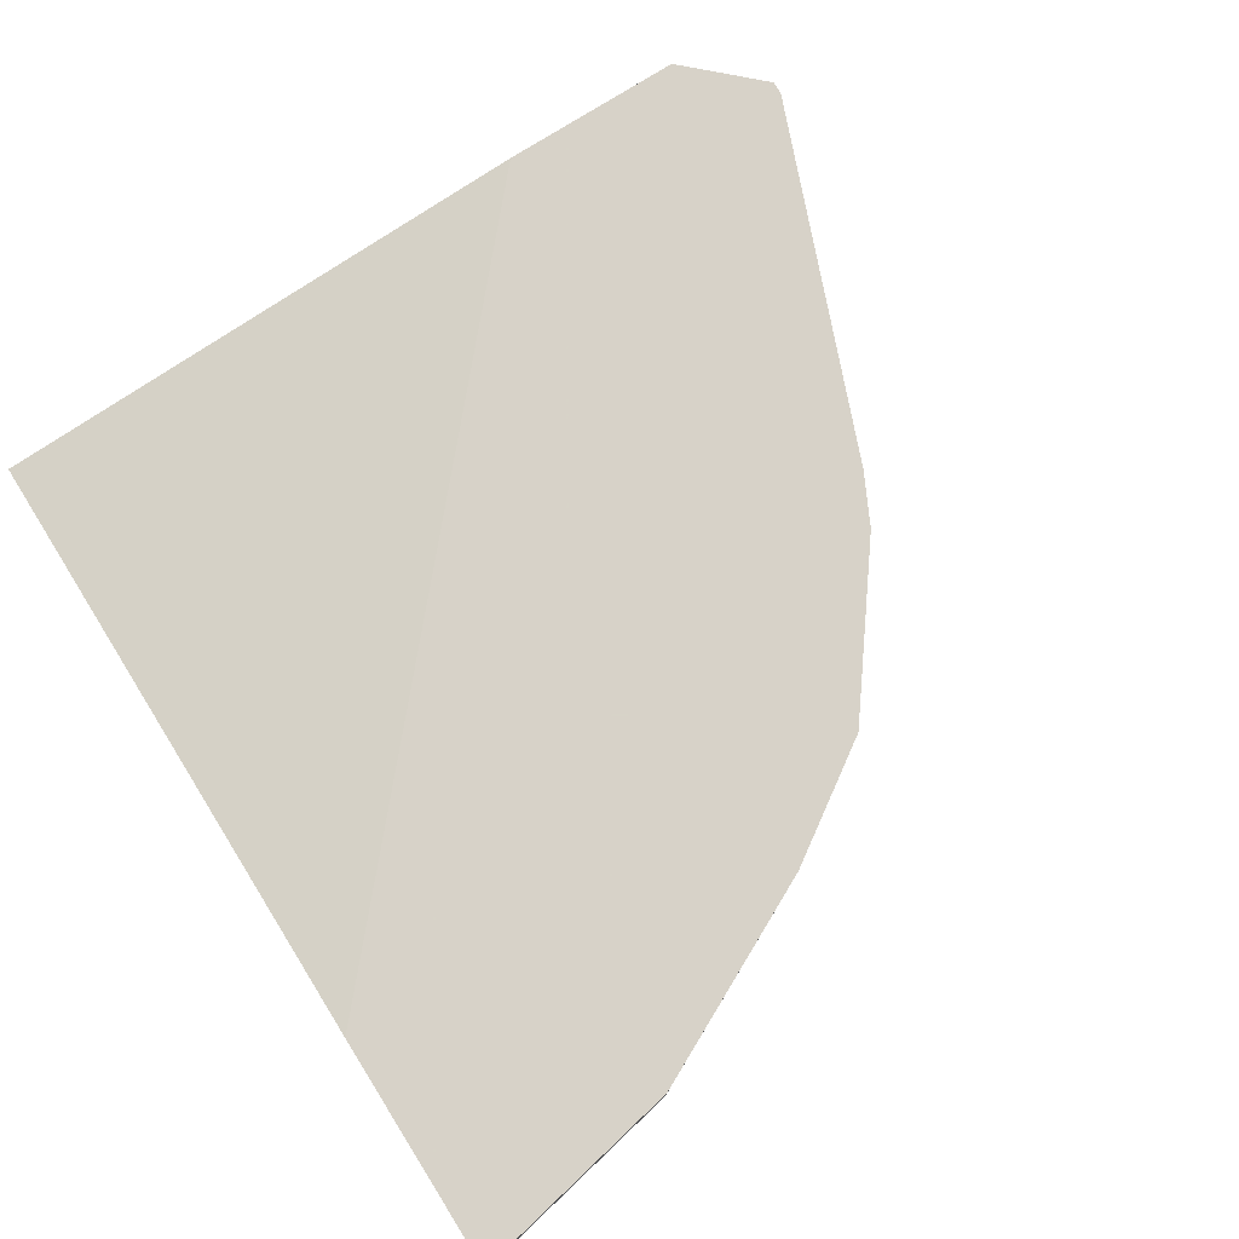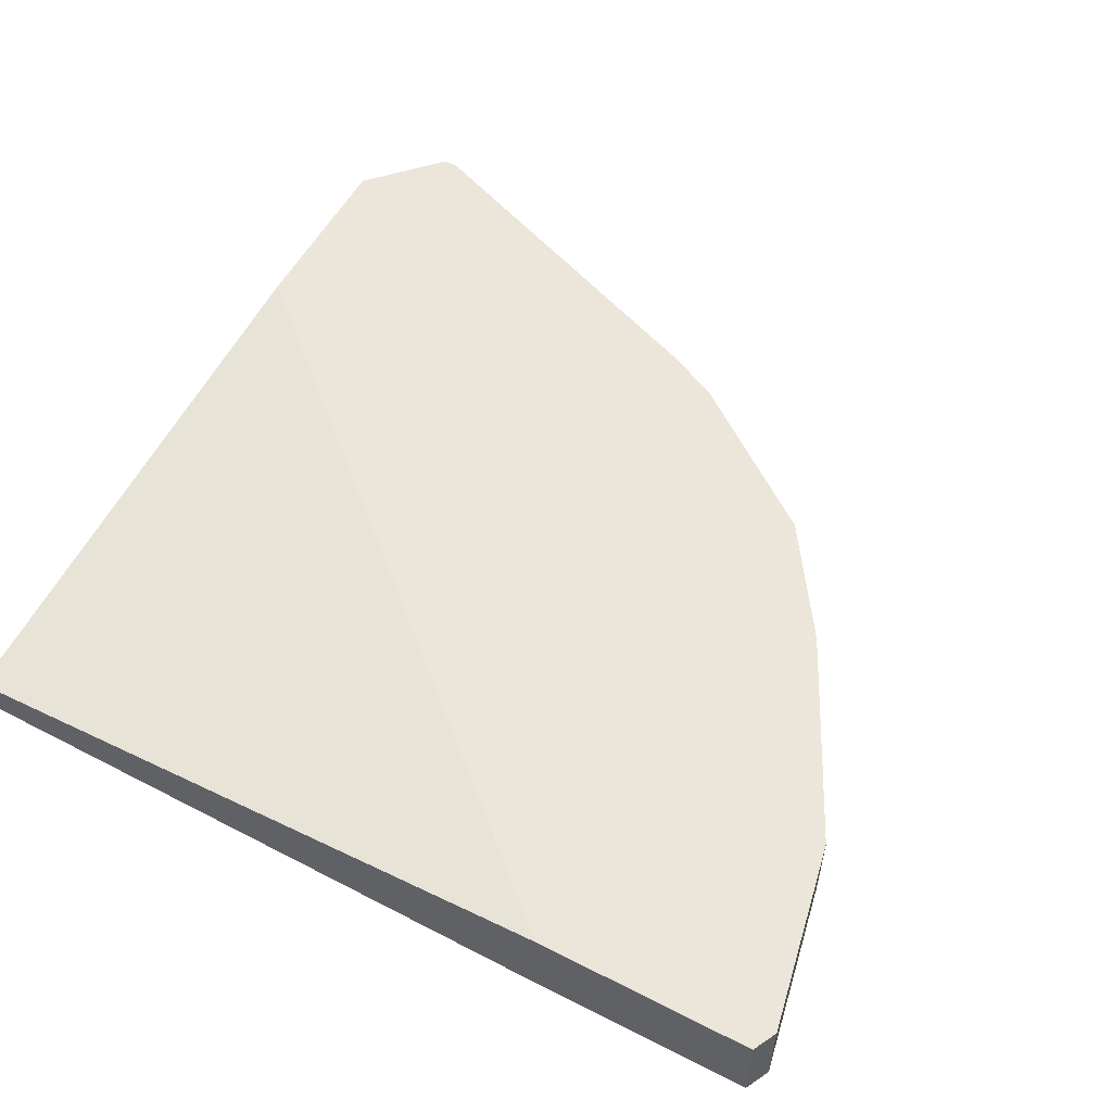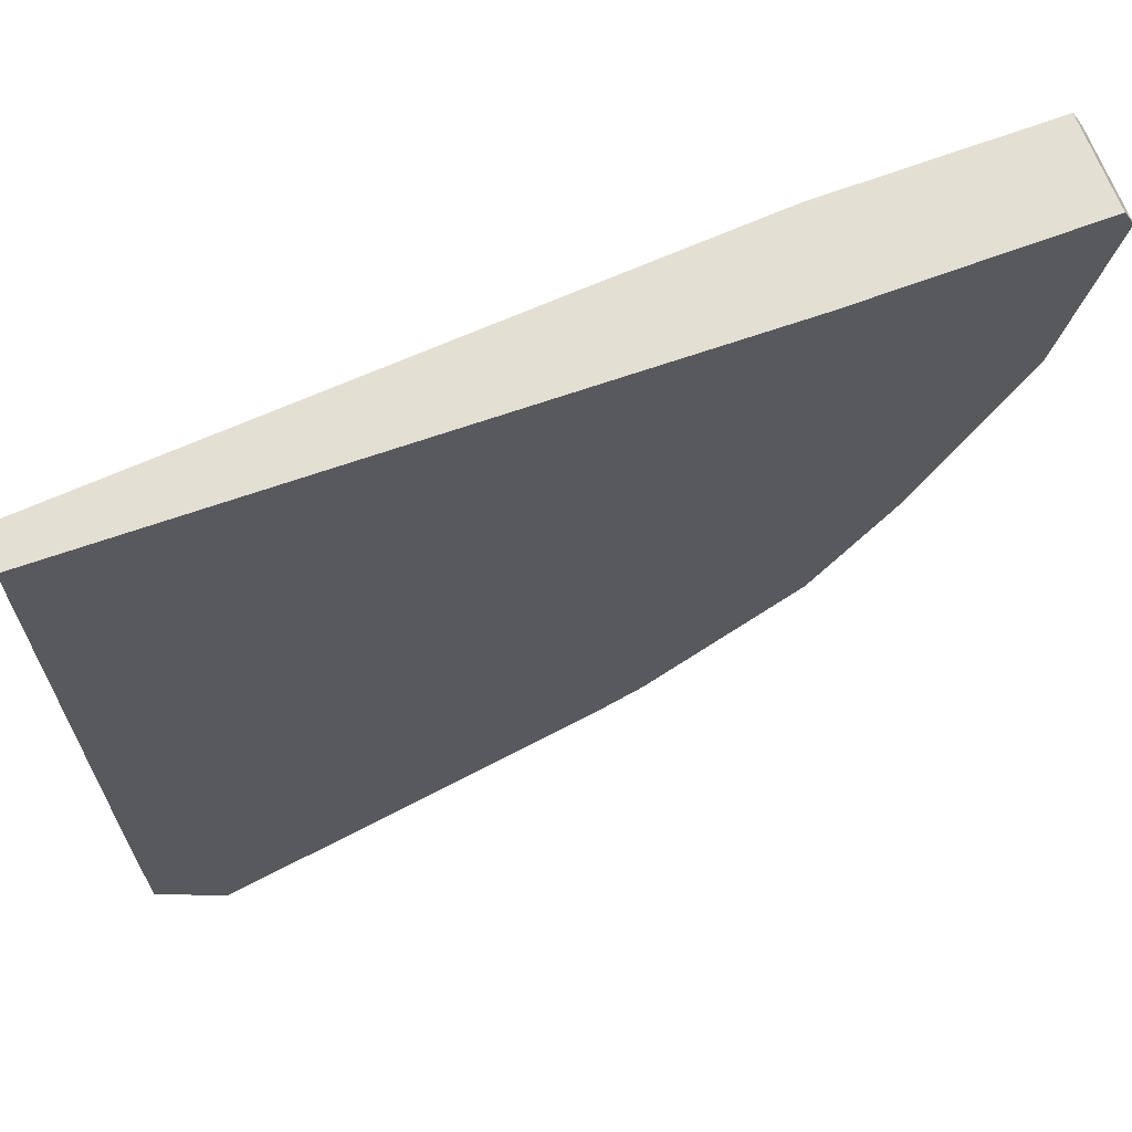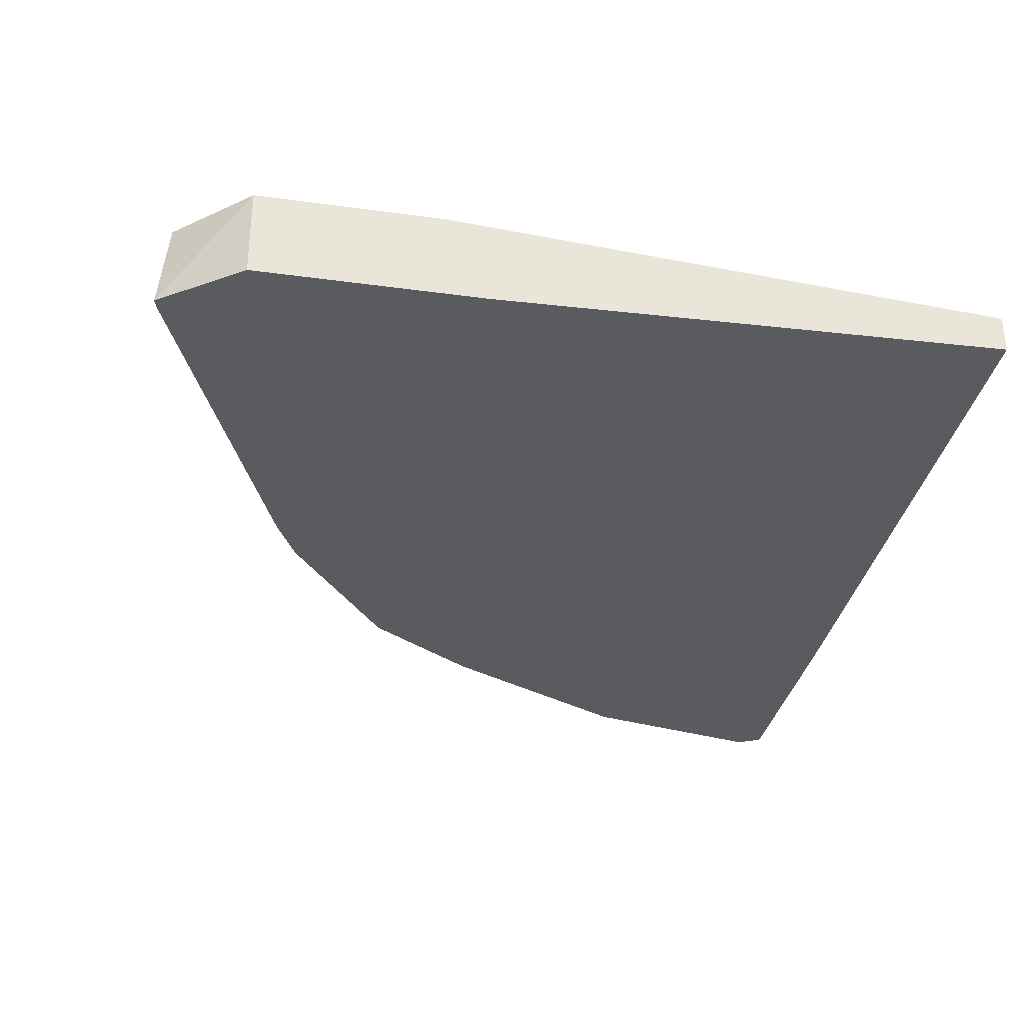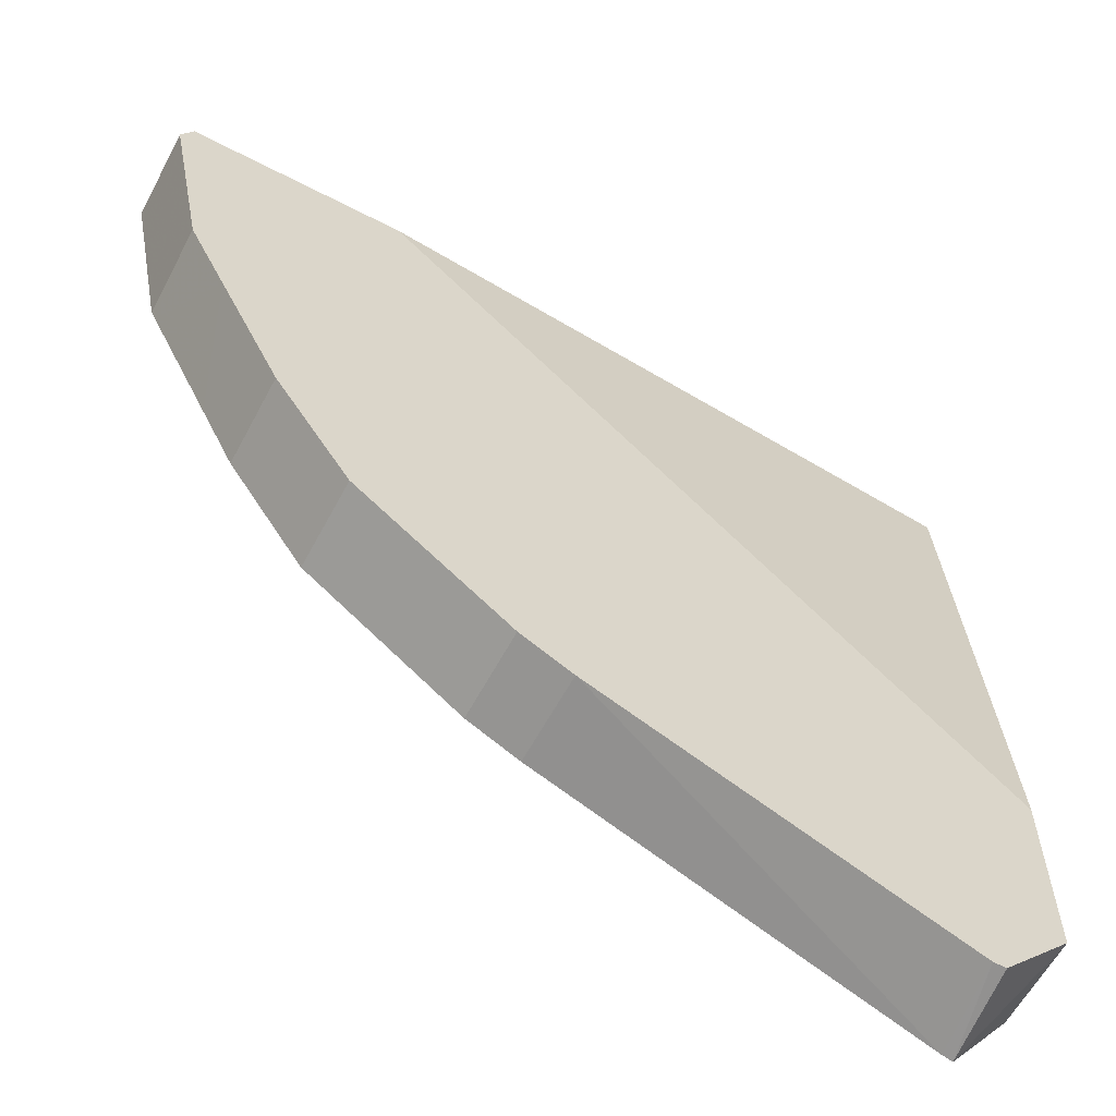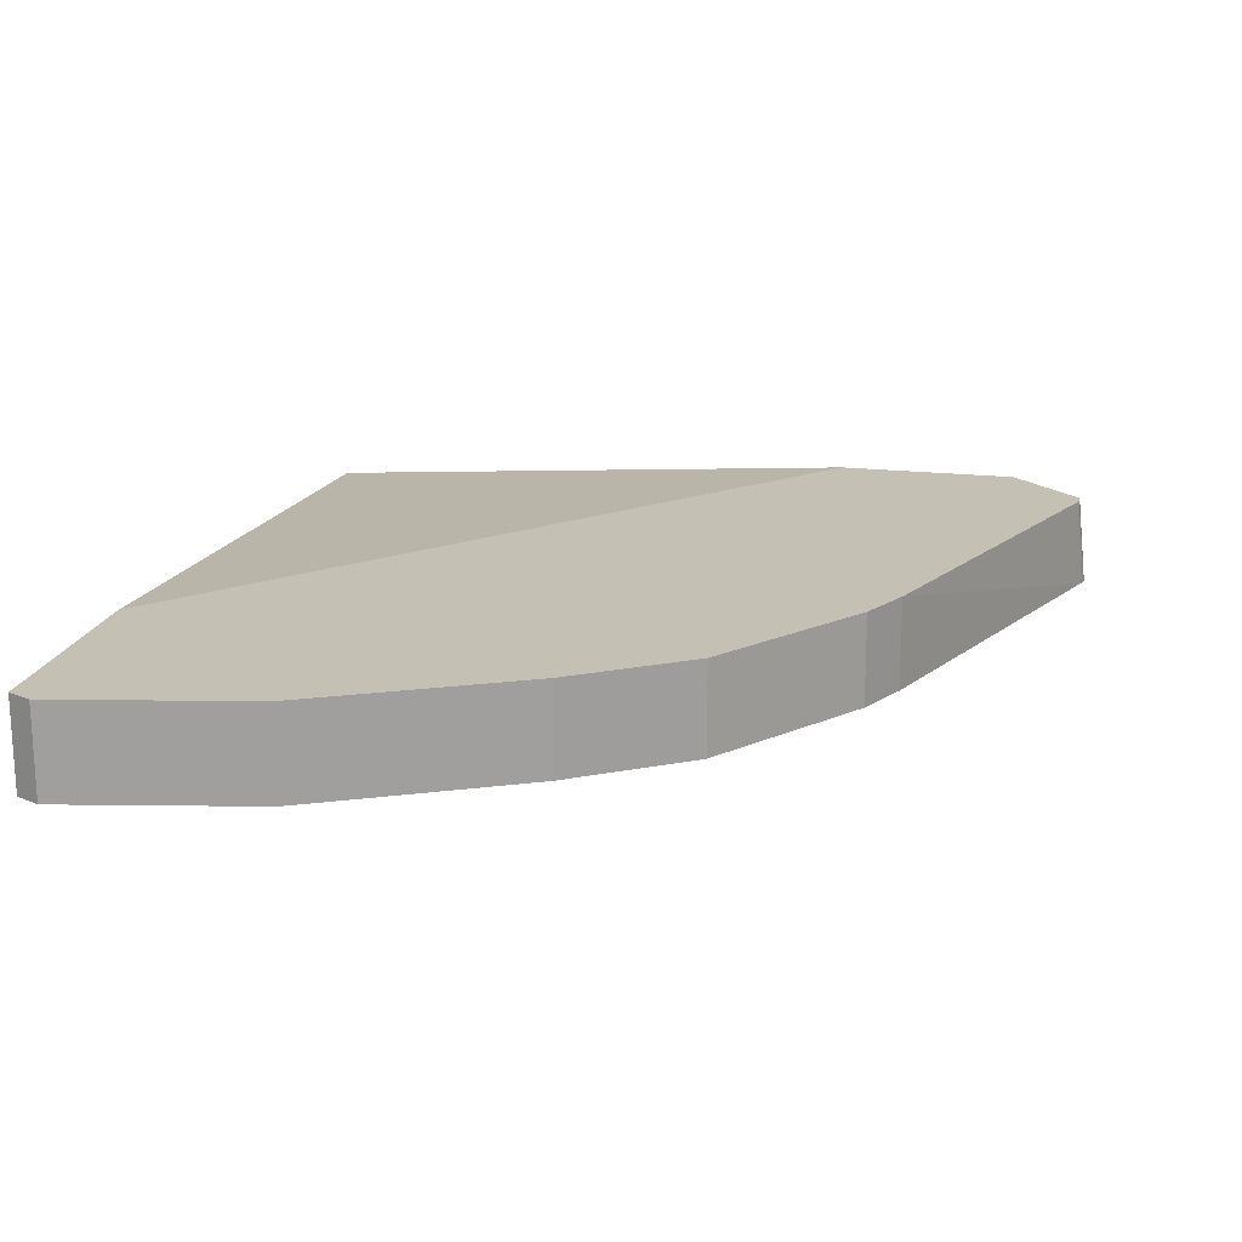
<metadata>
{"format":"obj","ext":"obj","renderer":"f3d","projection":"perspective","resolution":1024,"background":"white","views":[{"elev":77.3,"azim":57.8,"up":"+Y"},{"elev":55.3,"azim":28.2,"up":"+Y"},{"elev":67.0,"azim":-20.6,"up":"+Z"},{"elev":-32.6,"azim":-100.8,"up":"+Y"},{"elev":-60.6,"azim":152.0,"up":"+Z"},{"elev":18.4,"azim":102.6,"up":"+Y"}]}
</metadata>
<code>
v -0.02743 -0.4937 -0.5758
v -0.02142 -0.4176 -0.568
v -0.01068 -0.4176 -0.568
v -0.01916 -0.4937 -0.5735
v -0.07902 -0.4937 -0.507
v -0.07902 -0.4176 -0.507
v 0.2893 -0.4176 -0.4501
v 0.2893 -0.4937 -0.4501
v -0.07902 -0.4937 -0.3165
v -0.07902 -0.4176 -0.3536
v 0.2896 -0.4176 -0.4499
v 0.3322 -0.4937 -0.4286
v -0.07902 -0.4822 0.1165
v 0.4397 -0.4937 0.1165
v -0.07902 -0.4501 0.1165
v 0.45 -0.4176 0.1165
v 0.3322 -0.4176 -0.4286
v 0.4608 -0.4937 -0.3322
v 0.6329 -0.4937 0.1165
v 0.6329 -0.4176 0.1165
v 0.4608 -0.4176 -0.3322
v 0.5251 -0.4937 -0.2358
v 0.6335 -0.4937 0.1153
v 0.643 -0.4176 0.09638
v 0.5251 -0.4176 -0.2358
v 0.5534 -0.4937 -0.1792
v 0.643 -0.4937 0.09638
v 0.6108 -0.4176 -0.0643
v 0.5573 -0.4176 -0.1715
v 0.5788 -0.4176 -0.1284
v 0.607 -0.4937 -0.07196
v 0.6108 -0.4937 -0.0643
f 10 15 16
f 5 9 13
f 12 17 21
f 12 21 18
f 11 17 12
f 9 14 13
f 5 15 10
f 7 11 8
f 5 10 6
f 5 13 15
f 13 14 19
f 8 11 12
f 13 19 20
f 26 29 30
f 13 16 15
f 18 21 25
f 18 25 22
f 19 23 20
f 20 23 24
f 22 25 26
f 23 27 24
f 24 27 32
f 24 32 28
f 25 29 26
f 26 30 31
f 28 32 31
f 28 31 30
f 4 7 8
f 13 20 16
f 3 7 4
f 2 28 30
f 2 11 7
f 2 7 3
f 1 2 3
f 1 3 4
f 1 4 8
f 1 8 12
f 1 12 18
f 1 22 26
f 1 26 31
f 1 31 32
f 1 32 27
f 1 27 23
f 1 23 19
f 1 19 14
f 1 18 22
f 1 9 5
f 2 17 11
f 1 14 9
f 2 21 17
f 2 25 21
f 2 30 29
f 2 24 28
f 2 29 25
f 2 20 24
f 2 16 20
f 2 10 16
f 2 6 10
f 1 6 2
f 1 5 6

</code>
